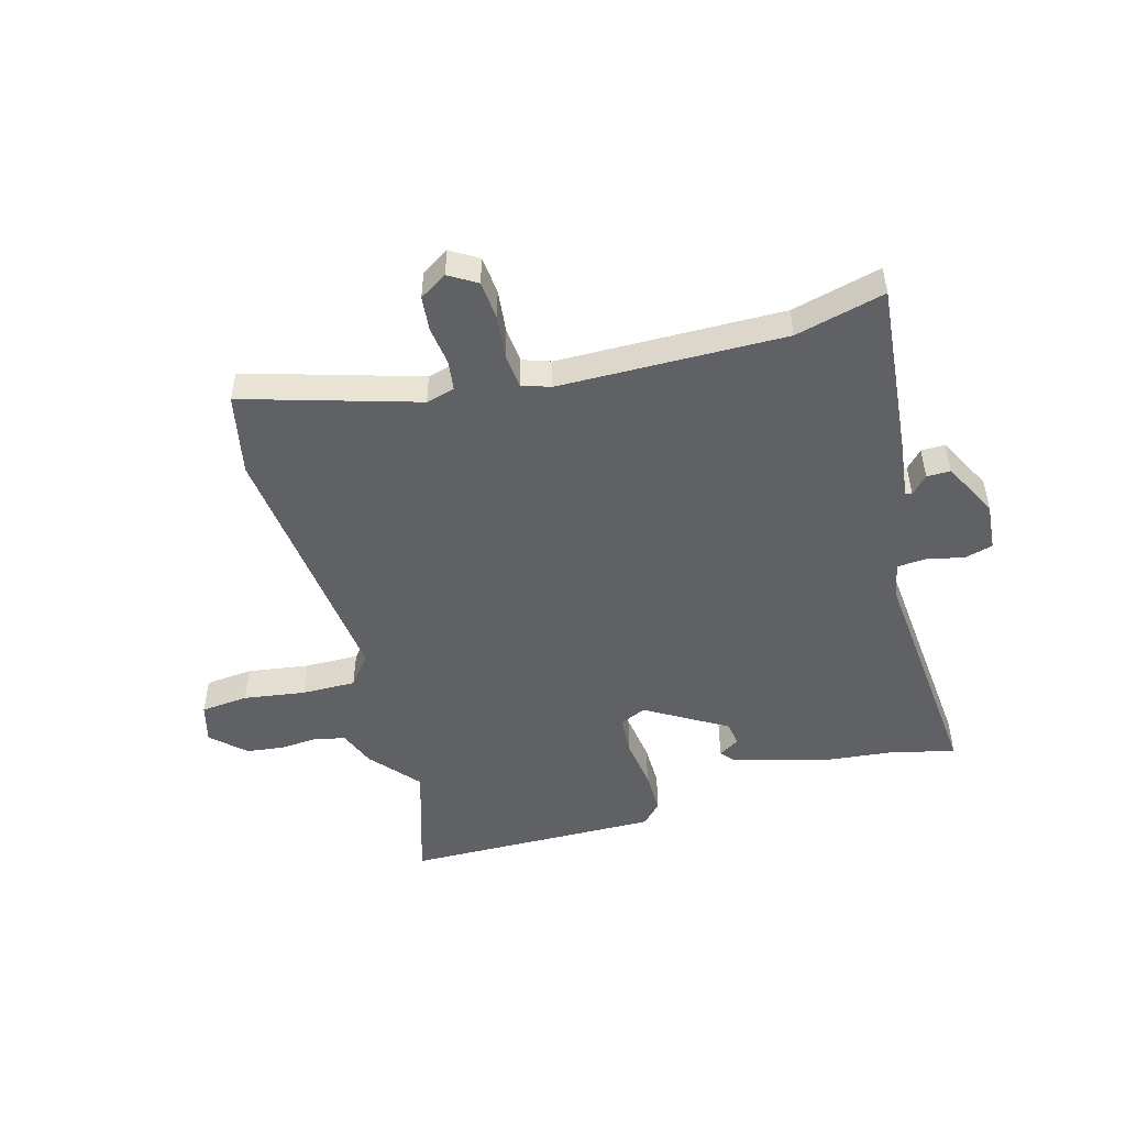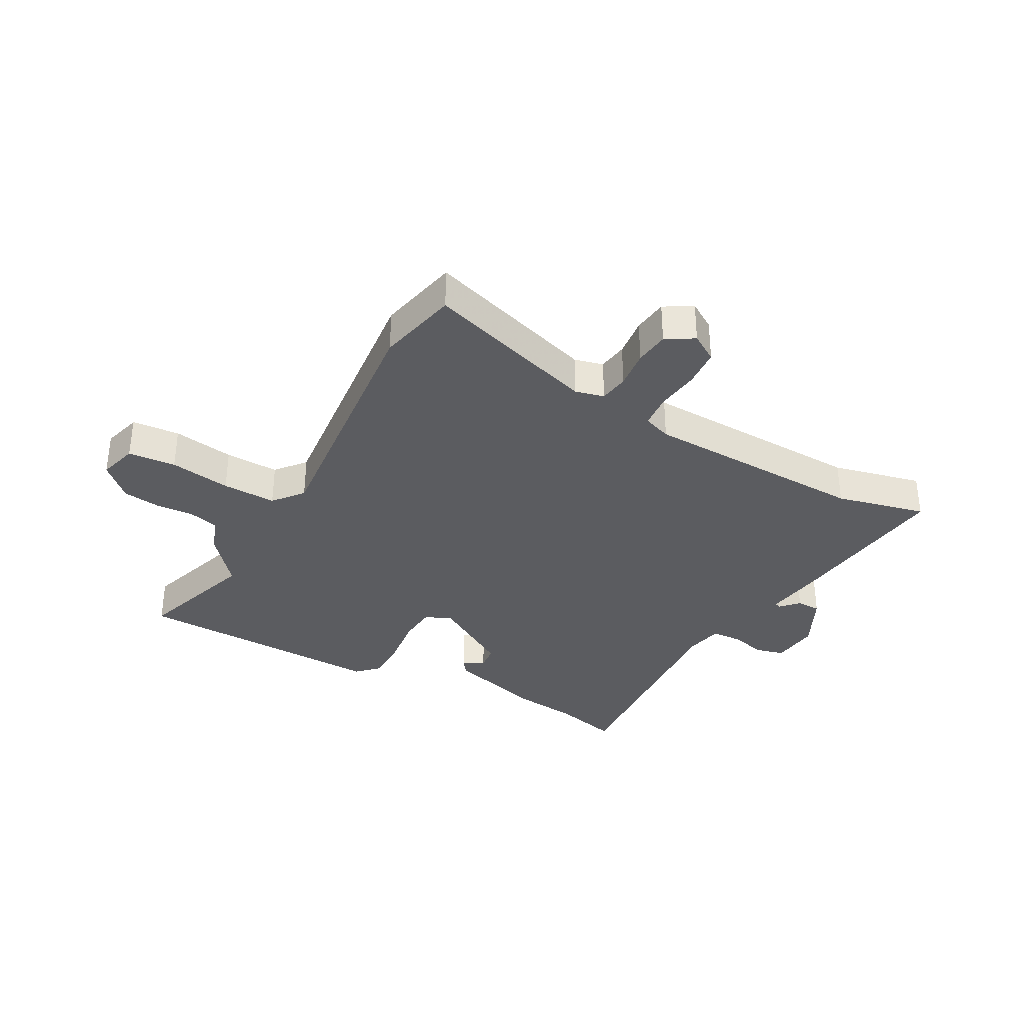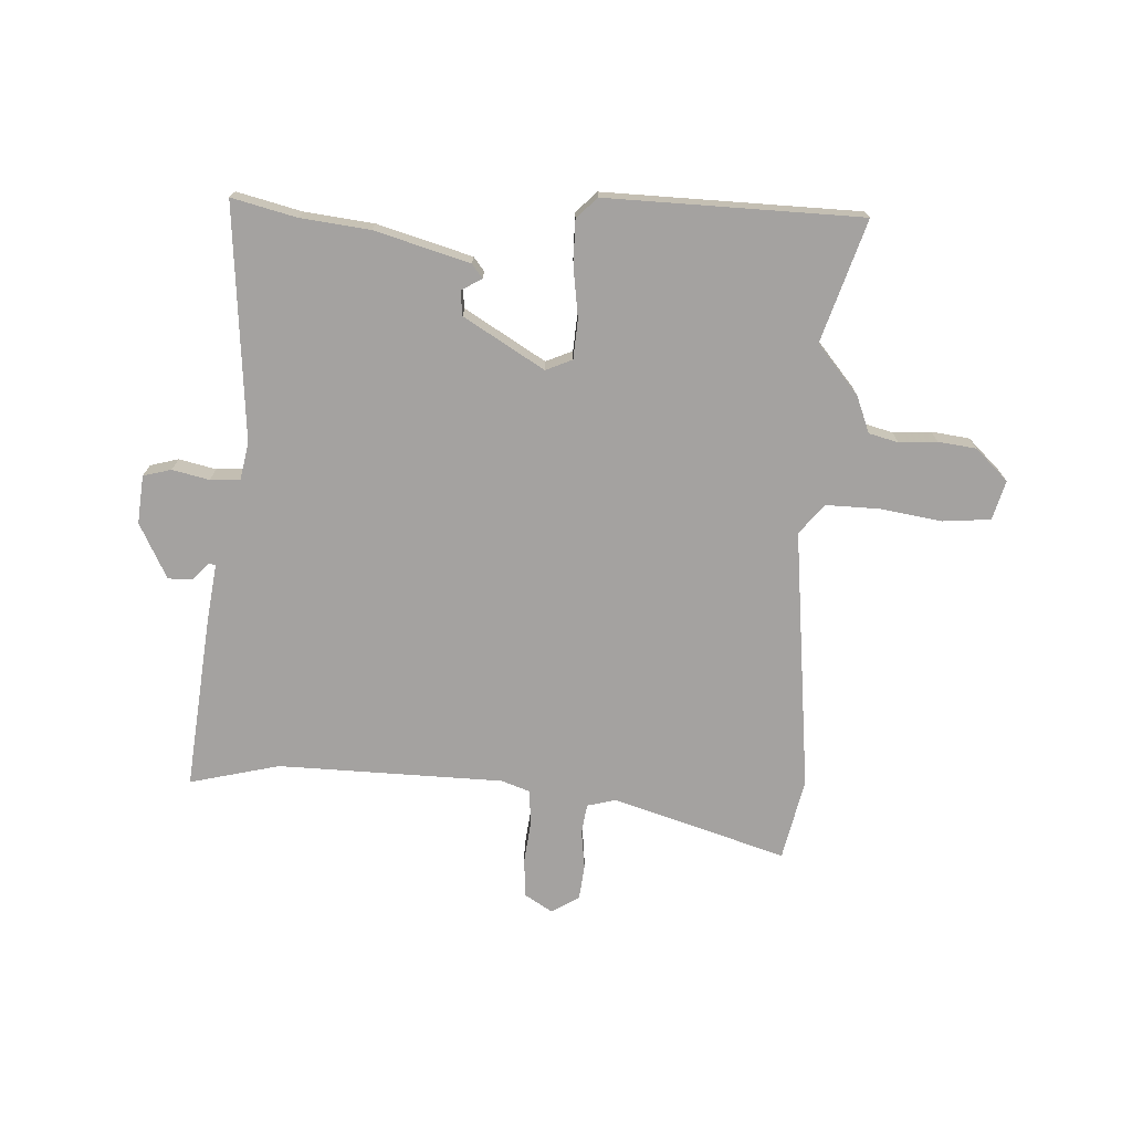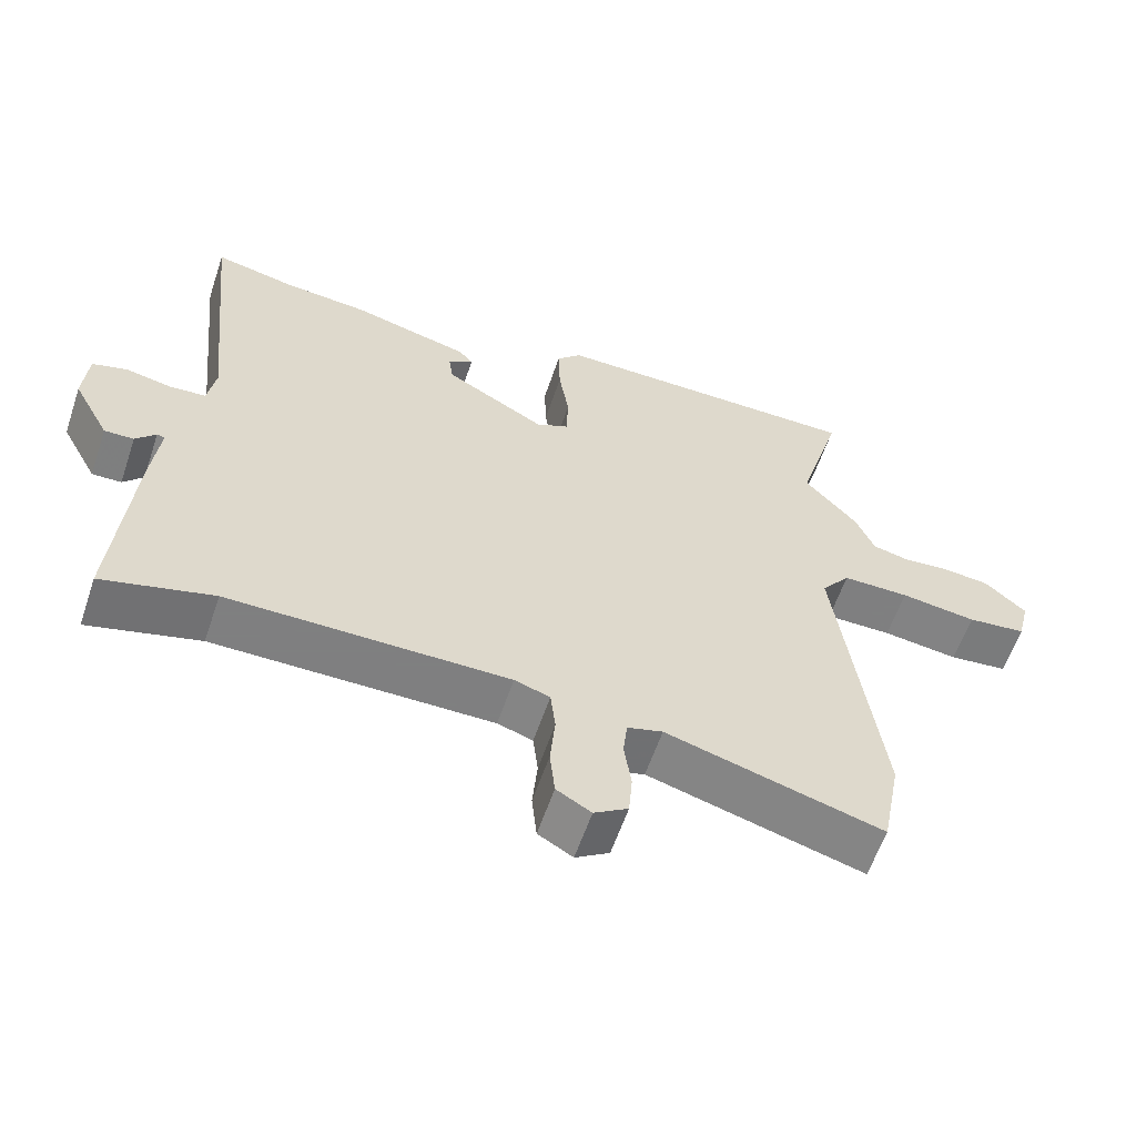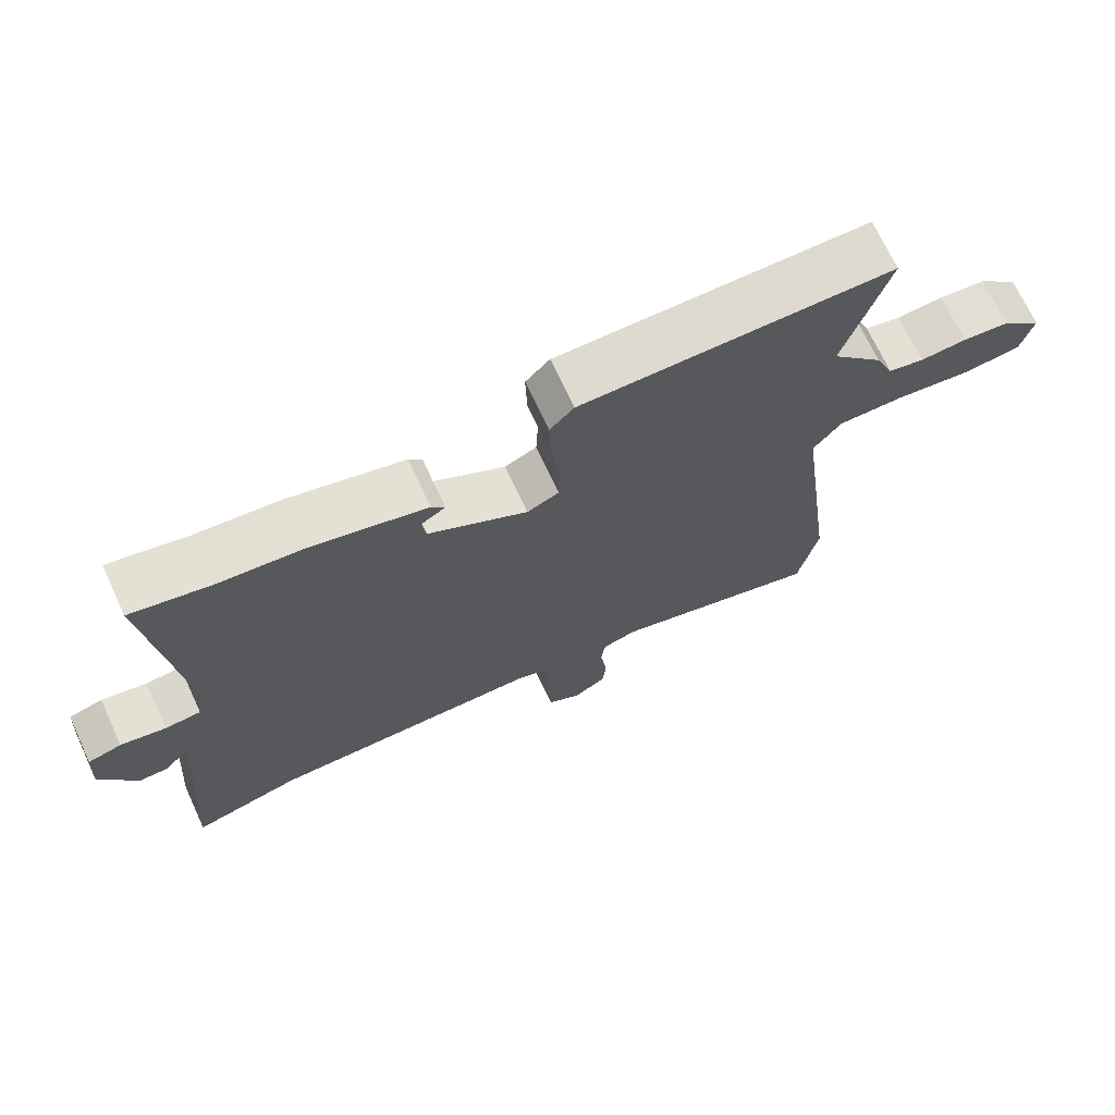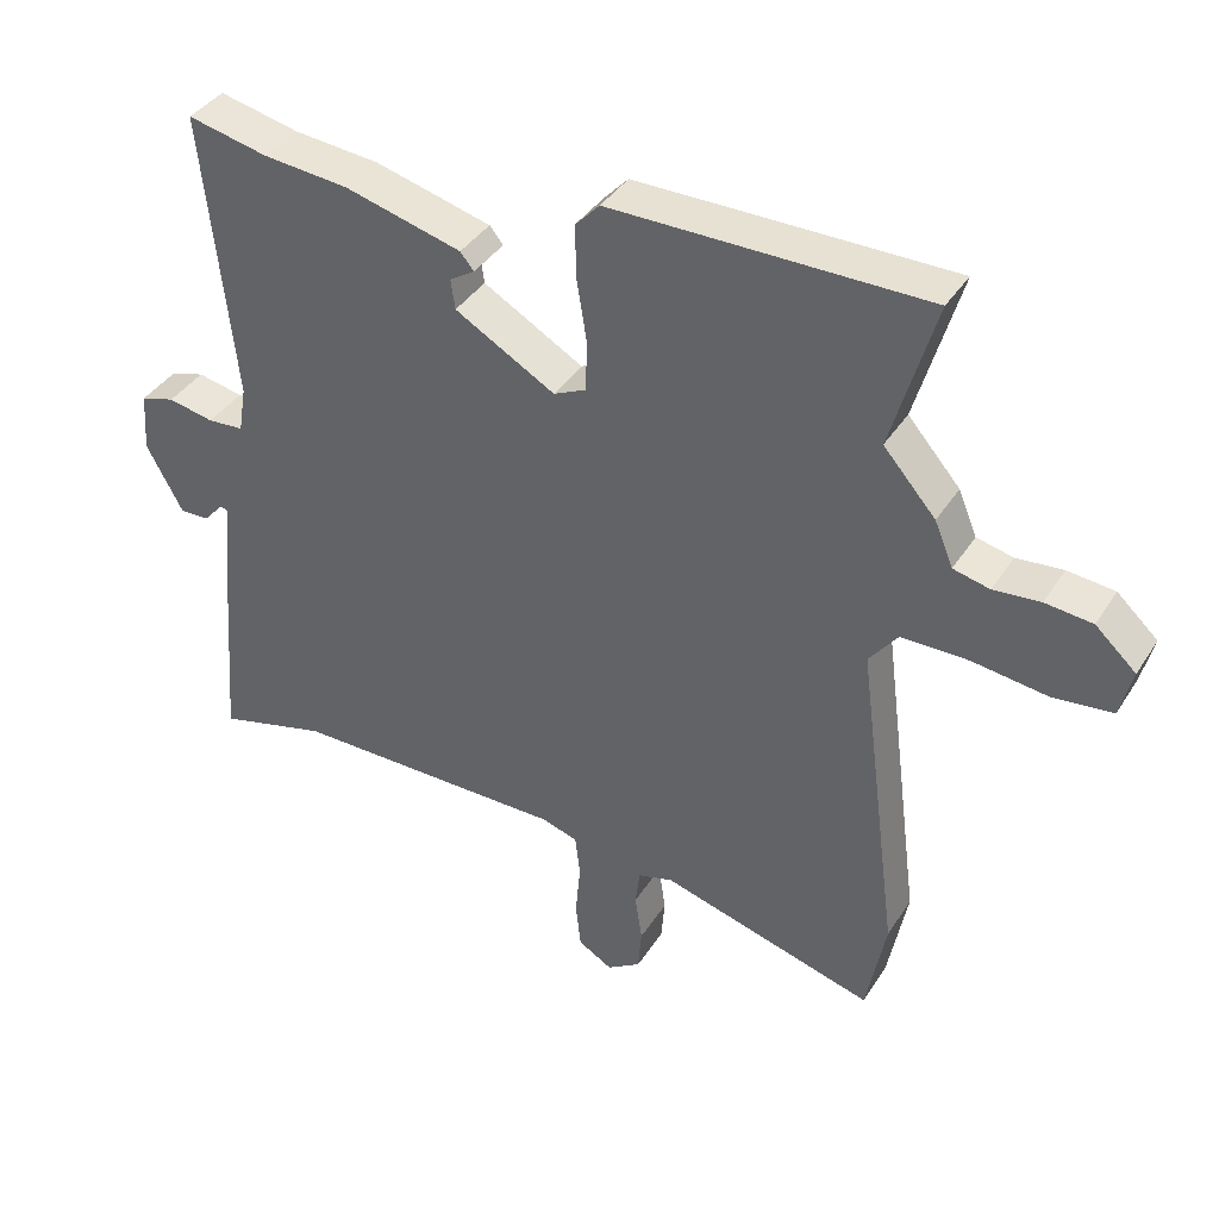
<metadata>
{"format":"obj","ext":"obj","renderer":"f3d","projection":"perspective","resolution":1024,"background":"white","views":[{"elev":-49.4,"azim":-165.3,"up":"+Y"},{"elev":-34.5,"azim":149.5,"up":"+Y"},{"elev":-72.7,"azim":-4.1,"up":"+Y"},{"elev":-59.9,"azim":-18.7,"up":"+Z"},{"elev":70.8,"azim":-25.0,"up":"+Z"},{"elev":38.8,"azim":29.2,"up":"+Z"}]}
</metadata>
<code>
v -0.405 0.07 -0.475
v -0.559 0.07 -0.516
v -0.535 0.07 -0.217
v -0.524 0.07 -0.117
v -0.535 0.07 -0.114
v -0.563 0.07 -0.145
v -0.604 0.07 -0.146
v -0.655 0.07 -0.052
v -0.649 0.07 0.031
v -0.601 0.07 0.045
v -0.537 0.07 0.032
v -0.486 0.07 0.036
v -0.475 0.07 0.101
v -0.517 0.07 0.504
v -0.405 0.07 0.479
v -0.286 0.07 0.468
v -0.122 0.07 0.425
v -0.103 0.07 0.402
v -0.138 0.07 0.38
v -0.132 0.07 0.338
v 0.008 0.07 0.258
v 0.053 0.07 0.279
v 0.056 0.07 0.347
v 0.042 0.07 0.434
v 0.04 0.07 0.51
v 0.074 0.07 0.546
v 0.513 0.07 0.545
v 0.452 0.07 0.335
v 0.525 0.07 0.252
v 0.551 0.07 0.19
v 0.602 0.07 0.178
v 0.667 0.07 0.184
v 0.733 0.07 0.177
v 0.79 0.07 0.125
v 0.773 0.07 0.057
v 0.691 0.07 0.048
v 0.585 0.07 0.062
v 0.492 0.07 0.062
v 0.452 0.07 0.01
v 0.511 0.07 -0.441
v 0.484 0.07 -0.582
v 0.184 0.07 -0.497
v 0.135 0.07 -0.511
v 0.129 0.07 -0.562
v 0.139 0.07 -0.629
v 0.134 0.07 -0.689
v 0.087 0.07 -0.719
v 0.039 0.07 -0.691
v 0.032 0.07 -0.625
v 0.039 0.07 -0.55
v 0.032 0.07 -0.491
v -0.017 0.07 -0.475
v -0.405 0 -0.475
v -0.559 0 -0.516
v -0.535 0 -0.217
v -0.524 0 -0.117
v -0.535 0 -0.114
v -0.563 0 -0.145
v -0.604 0 -0.146
v -0.655 0 -0.052
v -0.649 0 0.031
v -0.601 0 0.045
v -0.537 0 0.032
v -0.486 0 0.036
v -0.475 0 0.101
v -0.517 0 0.504
v -0.405 0 0.479
v -0.286 0 0.468
v -0.122 0 0.425
v -0.103 0 0.402
v -0.138 0 0.38
v -0.132 0 0.338
v 0.008 0 0.258
v 0.053 0 0.279
v 0.056 0 0.347
v 0.042 0 0.434
v 0.04 0 0.51
v 0.074 0 0.546
v 0.513 0 0.545
v 0.452 0 0.335
v 0.525 0 0.252
v 0.551 0 0.19
v 0.602 0 0.178
v 0.667 0 0.184
v 0.733 0 0.177
v 0.79 0 0.125
v 0.773 0 0.057
v 0.691 0 0.048
v 0.585 0 0.062
v 0.492 0 0.062
v 0.452 0 0.01
v 0.511 0 -0.441
v 0.484 0 -0.582
v 0.184 0 -0.497
v 0.135 0 -0.511
v 0.129 0 -0.562
v 0.139 0 -0.629
v 0.134 0 -0.689
v 0.087 0 -0.719
v 0.039 0 -0.691
v 0.032 0 -0.625
v 0.039 0 -0.55
v 0.032 0 -0.491
v -0.017 0 -0.475
f 48 49 50
f 47 48 50
f 46 47 50
f 45 46 50
f 44 45 50
f 43 44 50 51
f 42 43 51 52
f 39 40 41 42
f 35 36 37
f 34 35 37
f 33 34 37
f 32 33 37
f 31 32 37
f 30 31 37 38
f 30 38 39
f 29 30 39
f 28 29 39
f 26 27 28
f 25 26 28
f 24 25 28
f 23 24 28
f 28 39 42
f 23 28 42
f 22 23 42
f 17 18 19
f 16 17 19
f 15 16 19
f 15 19 20
f 14 15 20
f 13 14 20
f 12 13 20 21
f 9 10 11
f 8 9 11
f 7 8 11
f 6 7 11
f 5 6 11
f 4 5 11 12
f 4 12 21
f 3 4 21
f 2 3 21
f 1 2 21
f 21 22 42 52
f 1 21 52
f 102 101 100
f 102 100 99
f 102 99 98
f 102 98 97
f 102 97 96
f 103 102 96 95
f 104 103 95 94
f 94 93 92 91
f 89 88 87
f 89 87 86
f 89 86 85
f 89 85 84
f 89 84 83
f 90 89 83 82
f 91 90 82
f 91 82 81
f 91 81 80
f 80 79 78
f 80 78 77
f 80 77 76
f 80 76 75
f 94 91 80
f 94 80 75
f 94 75 74
f 71 70 69
f 71 69 68
f 71 68 67
f 72 71 67
f 72 67 66
f 72 66 65
f 73 72 65 64
f 63 62 61
f 63 61 60
f 63 60 59
f 63 59 58
f 63 58 57
f 64 63 57 56
f 73 64 56
f 73 56 55
f 73 55 54
f 73 54 53
f 104 94 74 73
f 104 73 53
f 1 53 54 2
f 2 54 55 3
f 3 55 56 4
f 4 56 57 5
f 5 57 58 6
f 6 58 59 7
f 7 59 60 8
f 8 60 61 9
f 9 61 62 10
f 10 62 63 11
f 11 63 64 12
f 12 64 65 13
f 13 65 66 14
f 14 66 67 15
f 15 67 68 16
f 16 68 69 17
f 17 69 70 18
f 18 70 71 19
f 19 71 72 20
f 20 72 73 21
f 21 73 74 22
f 22 74 75 23
f 23 75 76 24
f 24 76 77 25
f 25 77 78 26
f 26 78 79 27
f 27 79 80 28
f 28 80 81 29
f 29 81 82 30
f 30 82 83 31
f 31 83 84 32
f 32 84 85 33
f 33 85 86 34
f 34 86 87 35
f 35 87 88 36
f 36 88 89 37
f 37 89 90 38
f 38 90 91 39
f 39 91 92 40
f 40 92 93 41
f 41 93 94 42
f 42 94 95 43
f 43 95 96 44
f 44 96 97 45
f 45 97 98 46
f 46 98 99 47
f 47 99 100 48
f 48 100 101 49
f 49 101 102 50
f 50 102 103 51
f 51 103 104 52
f 52 104 53 1

</code>
